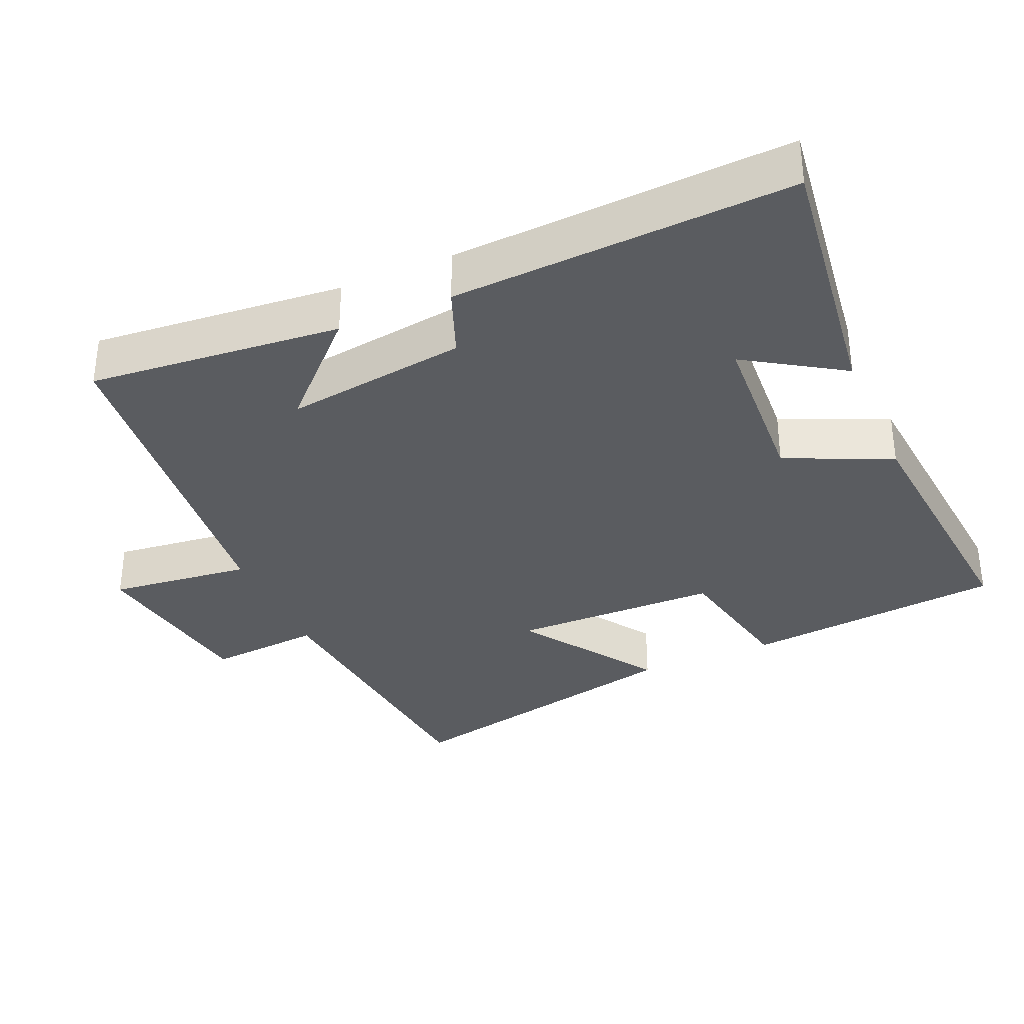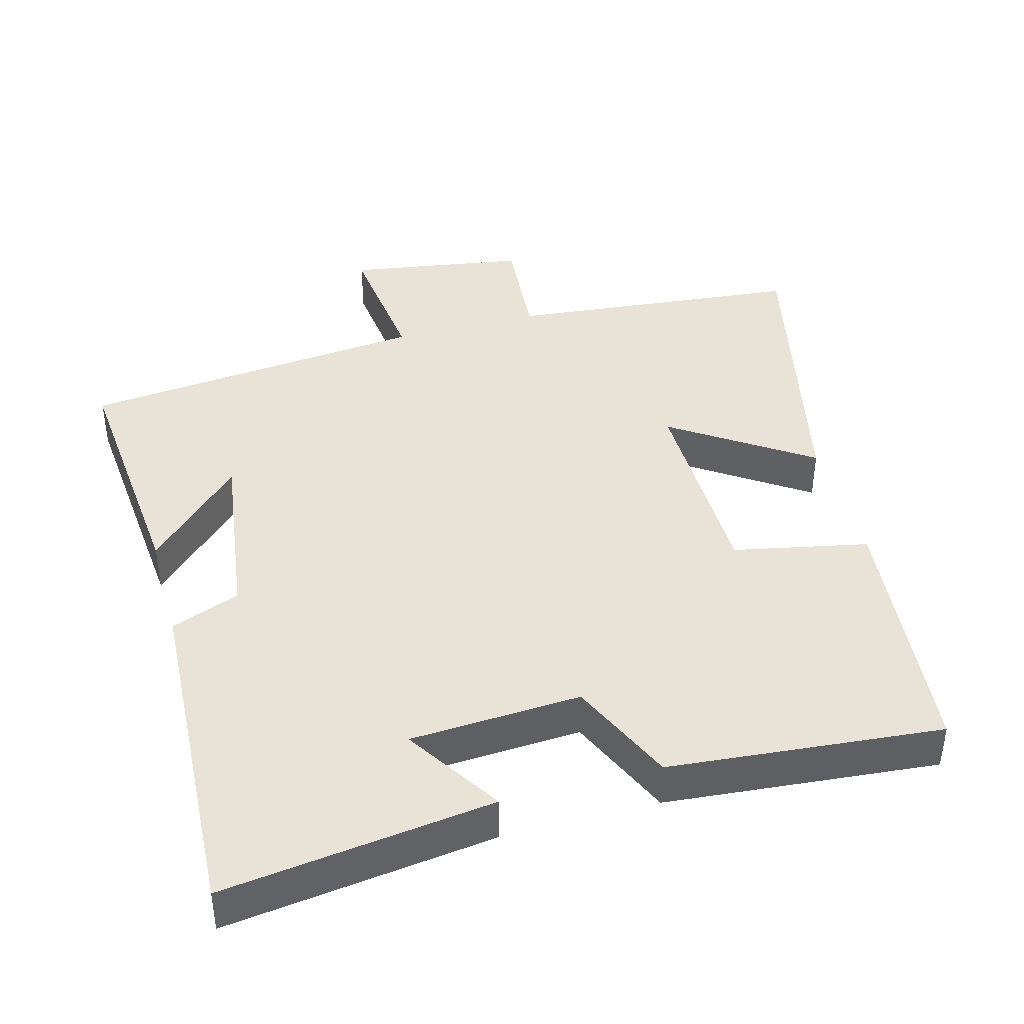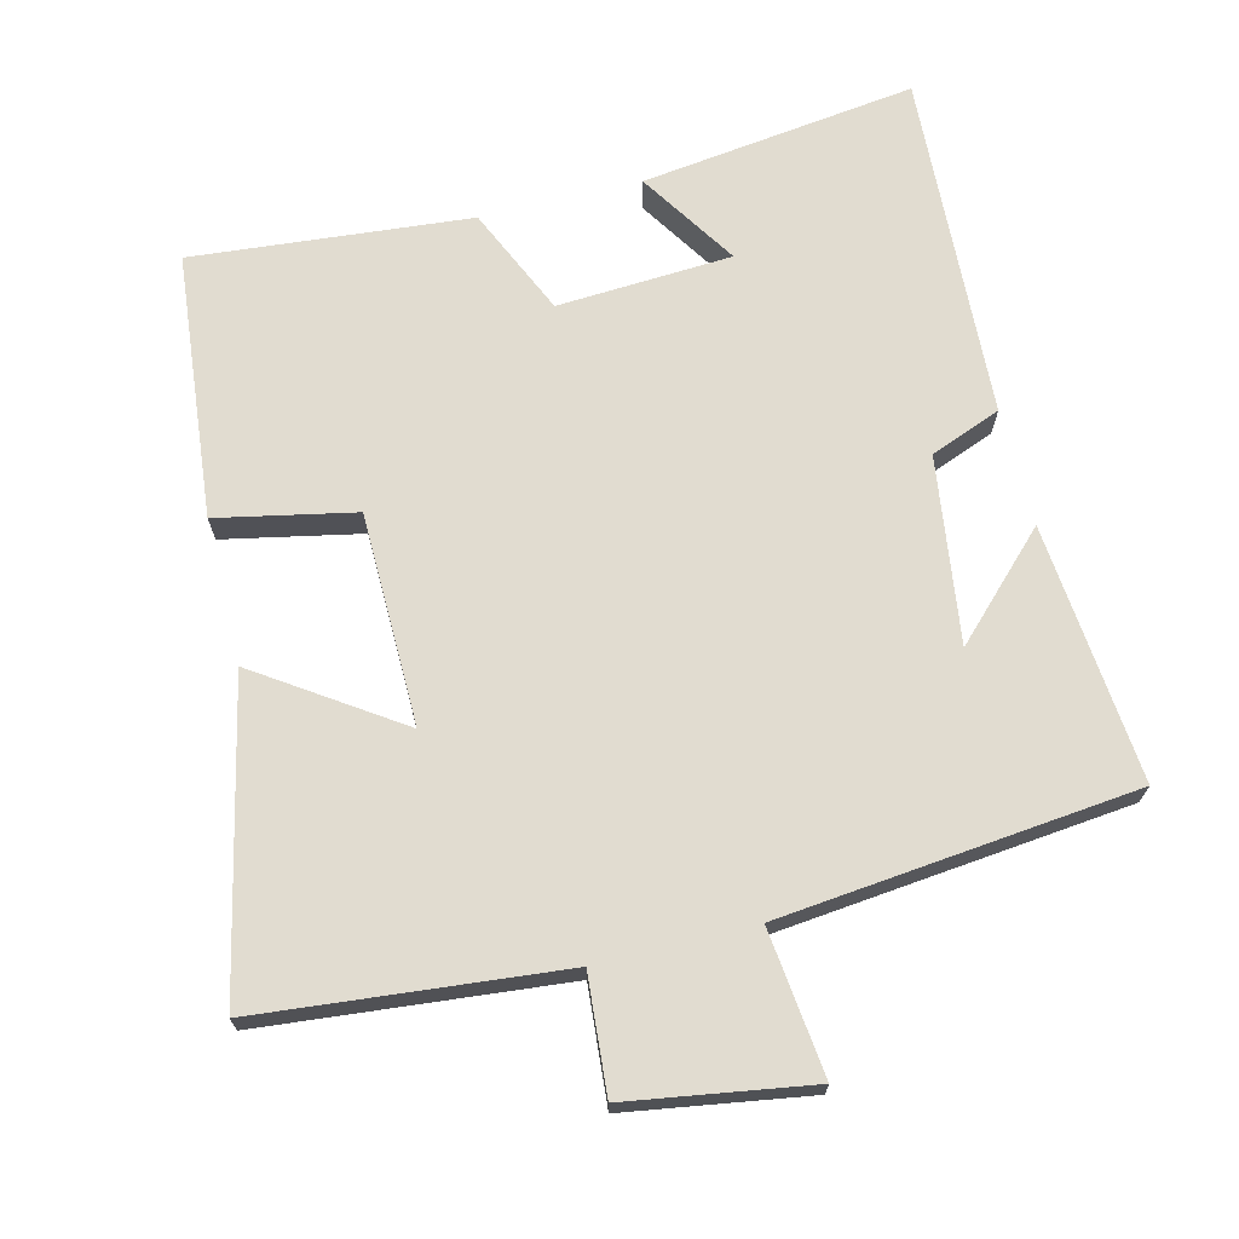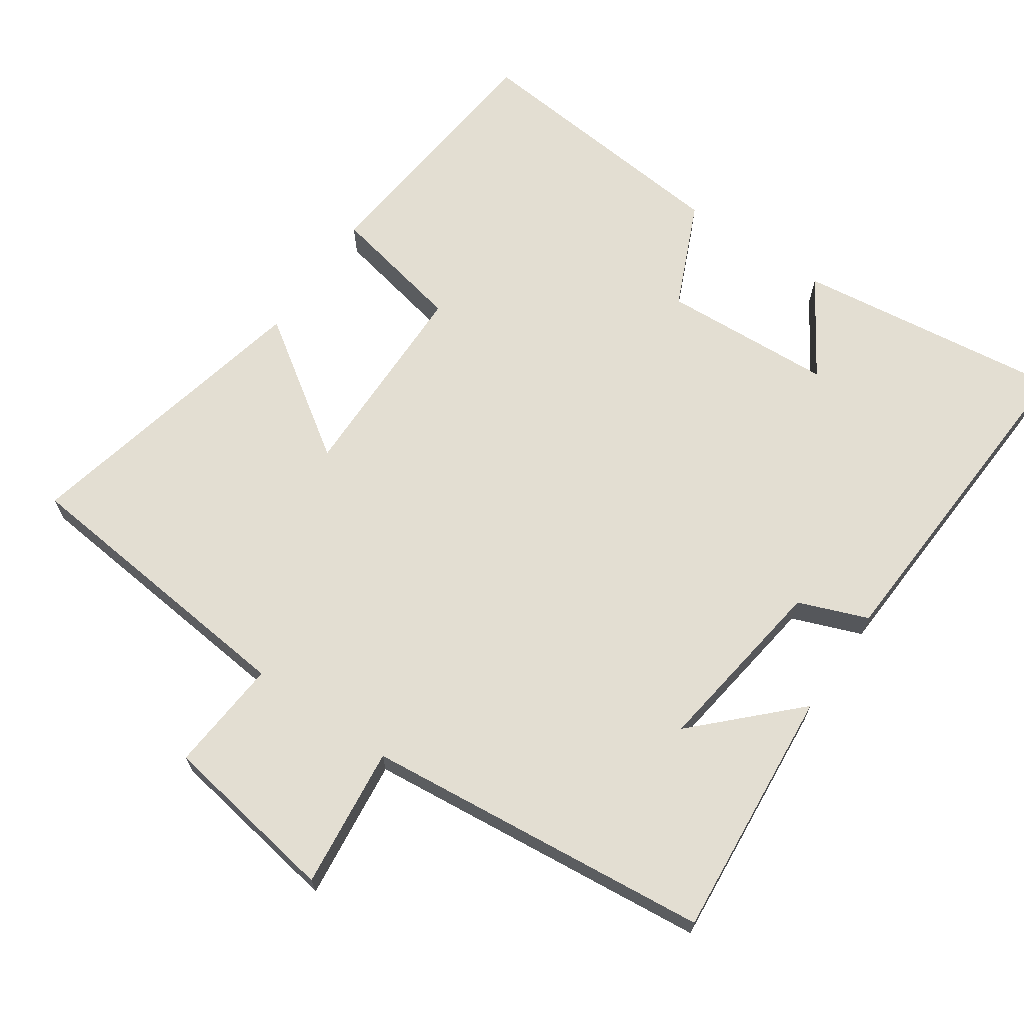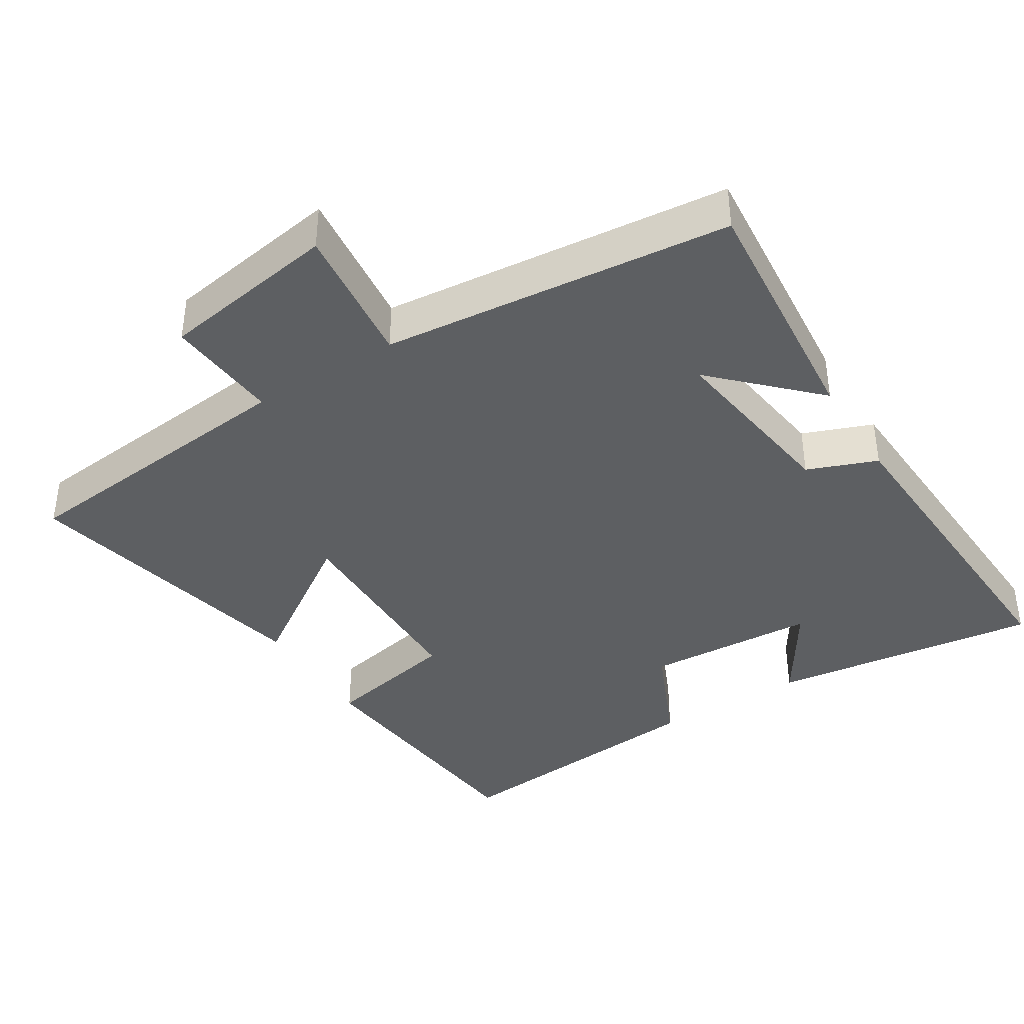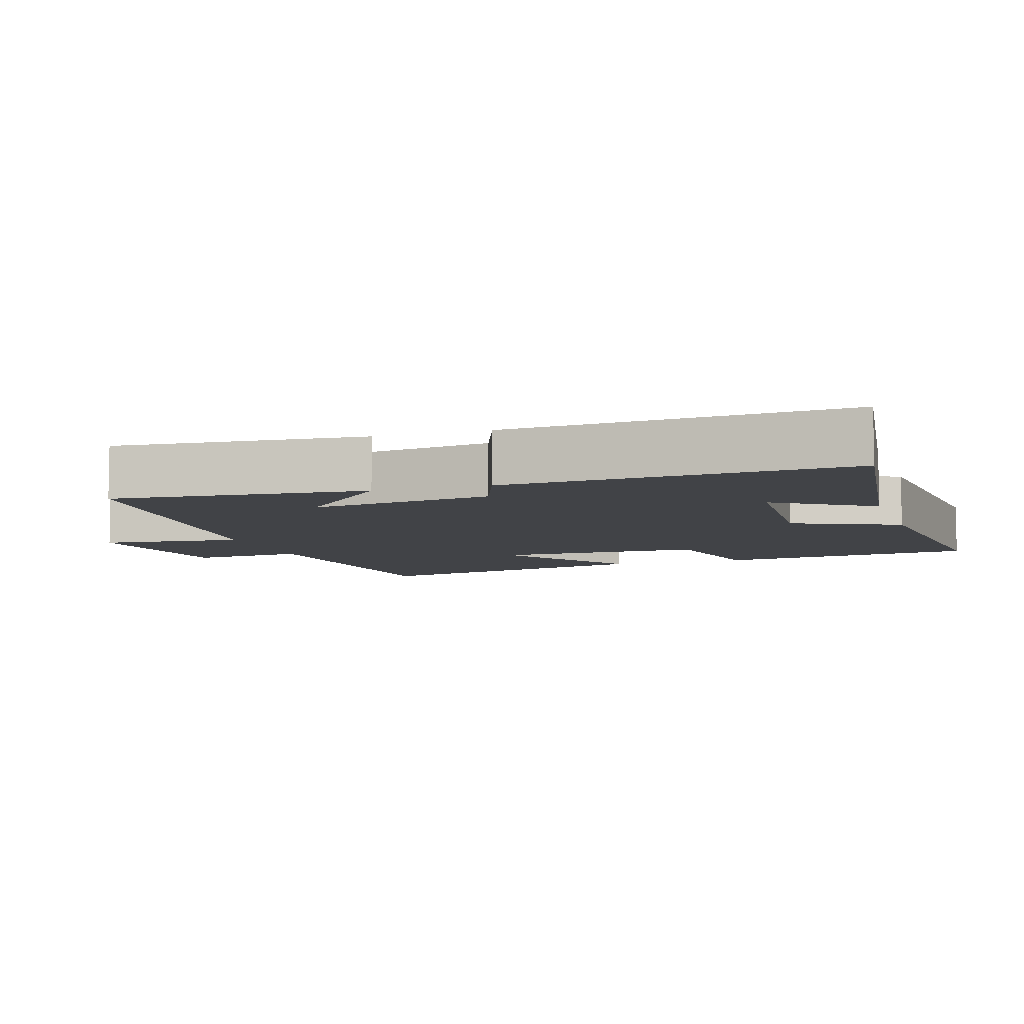
<metadata>
{"format":"obj","ext":"obj","renderer":"f3d","projection":"perspective","resolution":1024,"background":"white","views":[{"elev":-34.1,"azim":-66.5,"up":"+Y"},{"elev":41.5,"azim":-15.3,"up":"+Y"},{"elev":69.4,"azim":166.0,"up":"+Y"},{"elev":67.6,"azim":-145.4,"up":"+Y"},{"elev":-39.6,"azim":-148.0,"up":"+Y"},{"elev":-7.1,"azim":-72.1,"up":"+Y"}]}
</metadata>
<code>
v -0.525 0.07 0.55
v -0.144 0.07 0.5
v -0.231 0.07 0.364
v 0.011 0.07 0.35
v 0.078 0.07 0.5
v 0.463 0.07 0.535
v 0.5 0.07 0.167
v 0.31 0.07 0.128
v 0.306 0.07 -0.166
v 0.5 0.07 -0.035
v 0.594 0.07 -0.459
v 0.177 0.07 -0.5
v 0.19 0.07 -0.661
v -0.062 0.07 -0.701
v -0.039 0.07 -0.5
v -0.532 0.07 -0.449
v -0.5 0.07 -0.092
v -0.366 0.07 -0.226
v -0.402 0.07 0.032
v -0.5 0.07 0.07
v -0.525 0 0.55
v -0.144 0 0.5
v -0.231 0 0.364
v 0.011 0 0.35
v 0.078 0 0.5
v 0.463 0 0.535
v 0.5 0 0.167
v 0.31 0 0.128
v 0.306 0 -0.166
v 0.5 0 -0.035
v 0.594 0 -0.459
v 0.177 0 -0.5
v 0.19 0 -0.661
v -0.062 0 -0.701
v -0.039 0 -0.5
v -0.532 0 -0.449
v -0.5 0 -0.092
v -0.366 0 -0.226
v -0.402 0 0.032
v -0.5 0 0.07
f 19 20 1
f 16 17 18
f 15 16 18
f 15 18 19
f 12 13 14 15
f 9 10 11 12
f 8 9 12 15
f 5 6 7 8
f 4 5 8 15
f 3 4 15 19
f 1 2 3
f 1 3 19
f 21 40 39
f 38 37 36
f 38 36 35
f 39 38 35
f 35 34 33 32
f 32 31 30 29
f 35 32 29 28
f 28 27 26 25
f 35 28 25 24
f 39 35 24 23
f 23 22 21
f 39 23 21
f 1 21 22 2
f 2 22 23 3
f 3 23 24 4
f 4 24 25 5
f 5 25 26 6
f 6 26 27 7
f 7 27 28 8
f 8 28 29 9
f 9 29 30 10
f 10 30 31 11
f 11 31 32 12
f 12 32 33 13
f 13 33 34 14
f 14 34 35 15
f 15 35 36 16
f 16 36 37 17
f 17 37 38 18
f 18 38 39 19
f 19 39 40 20
f 20 40 21 1

</code>
